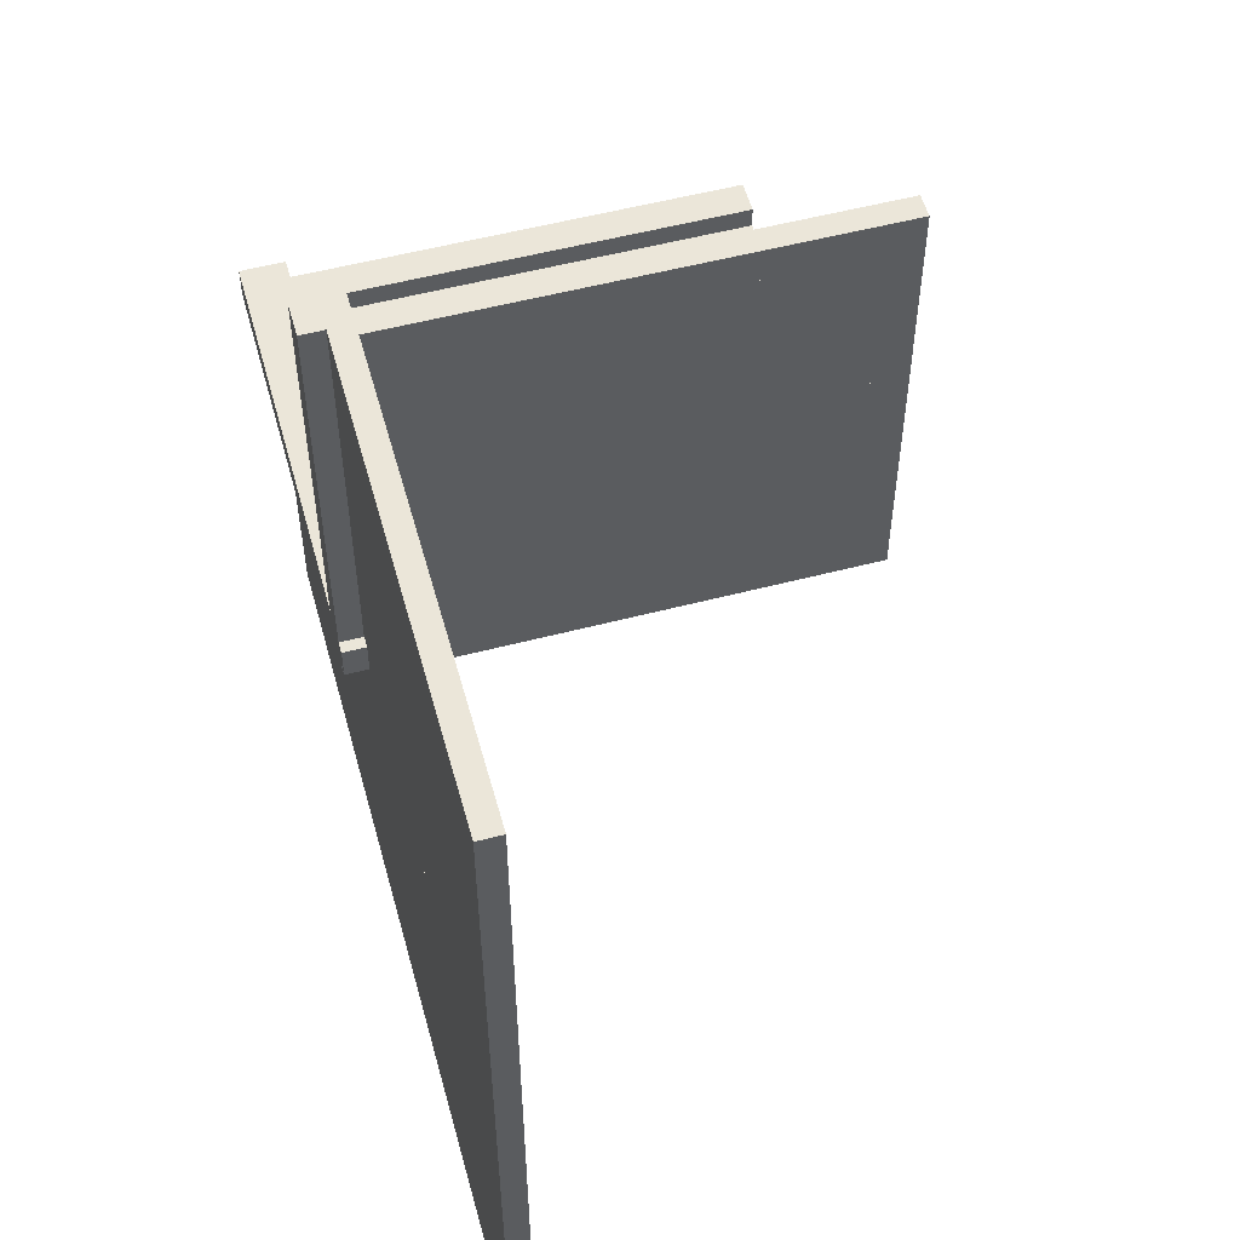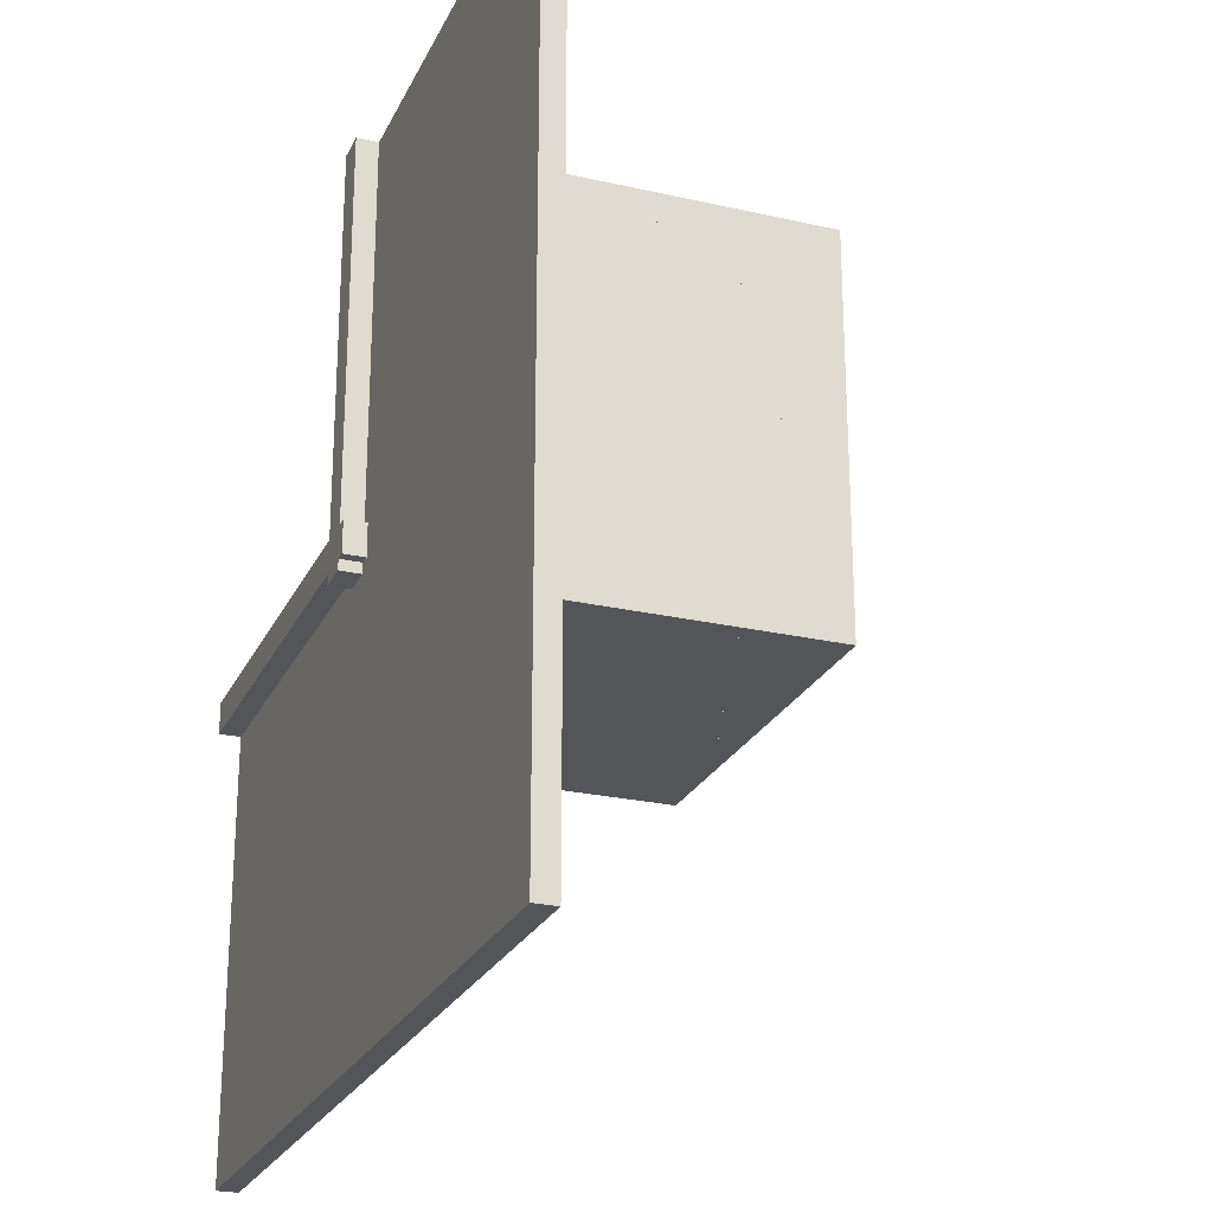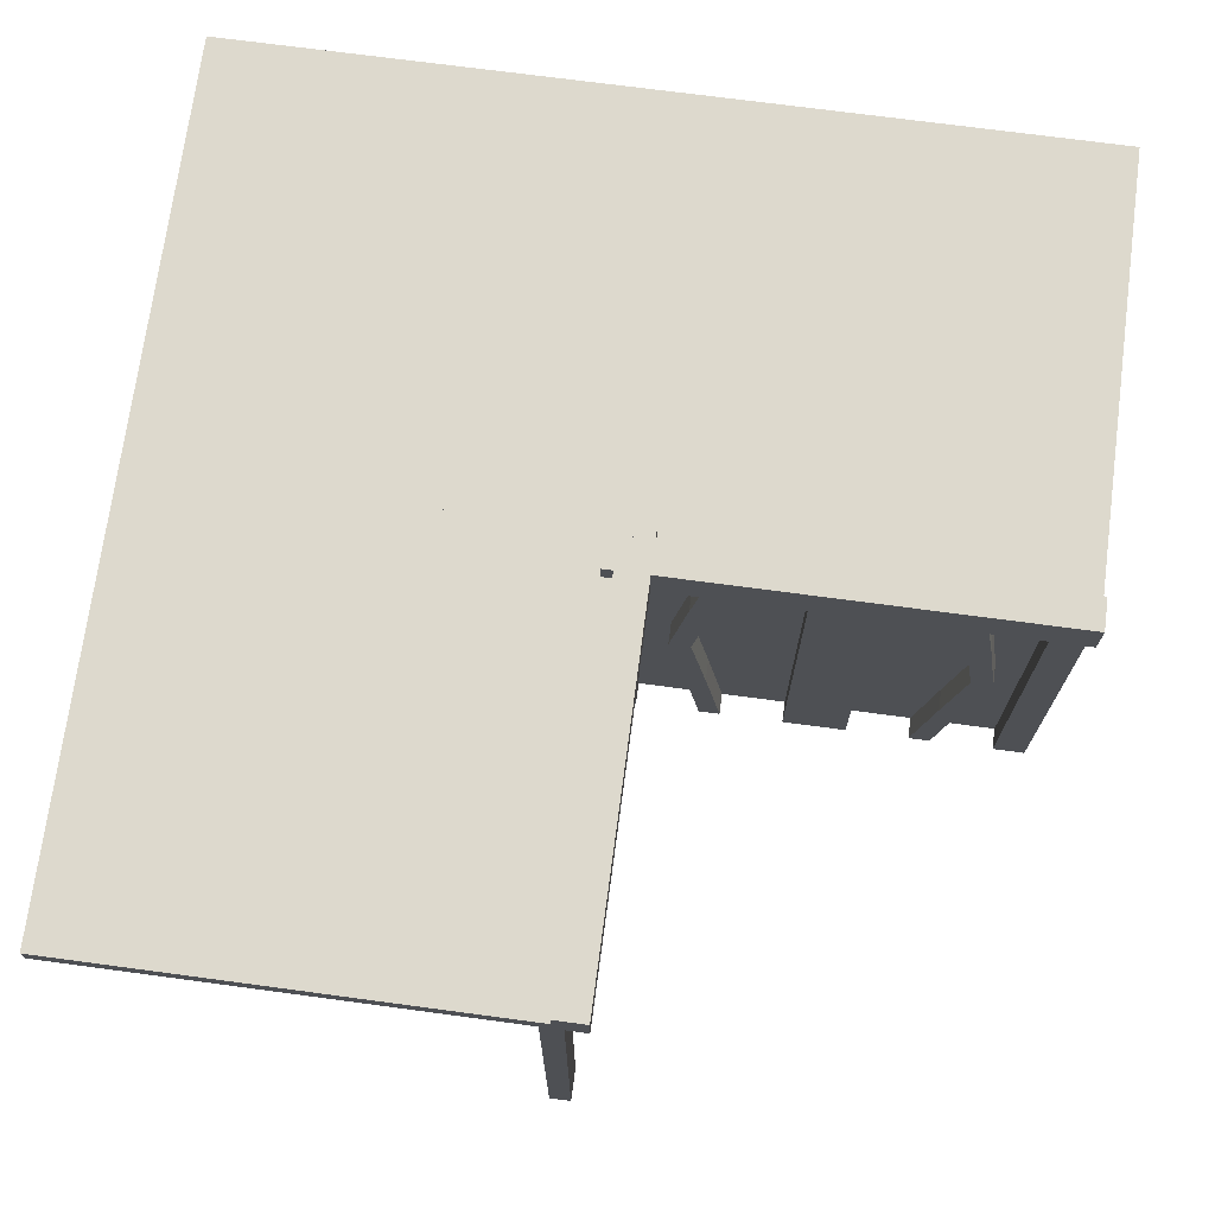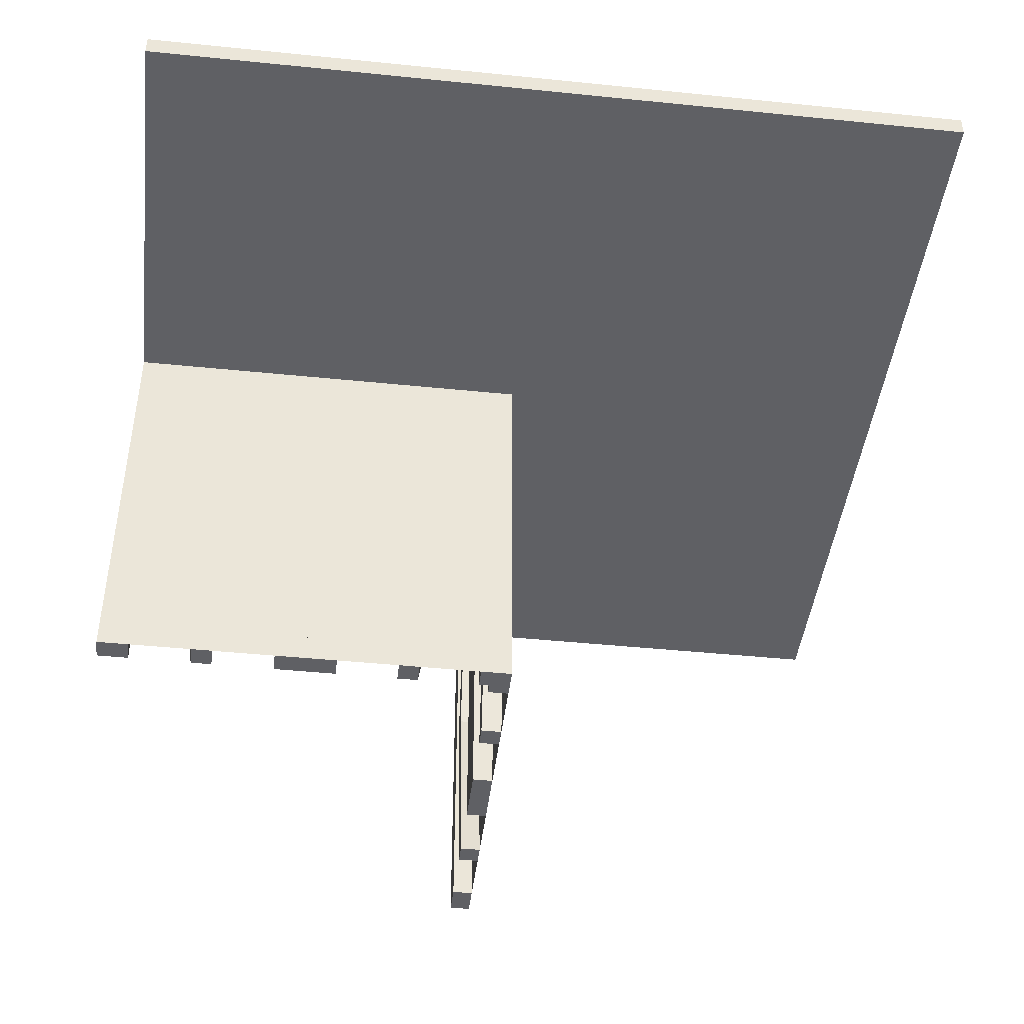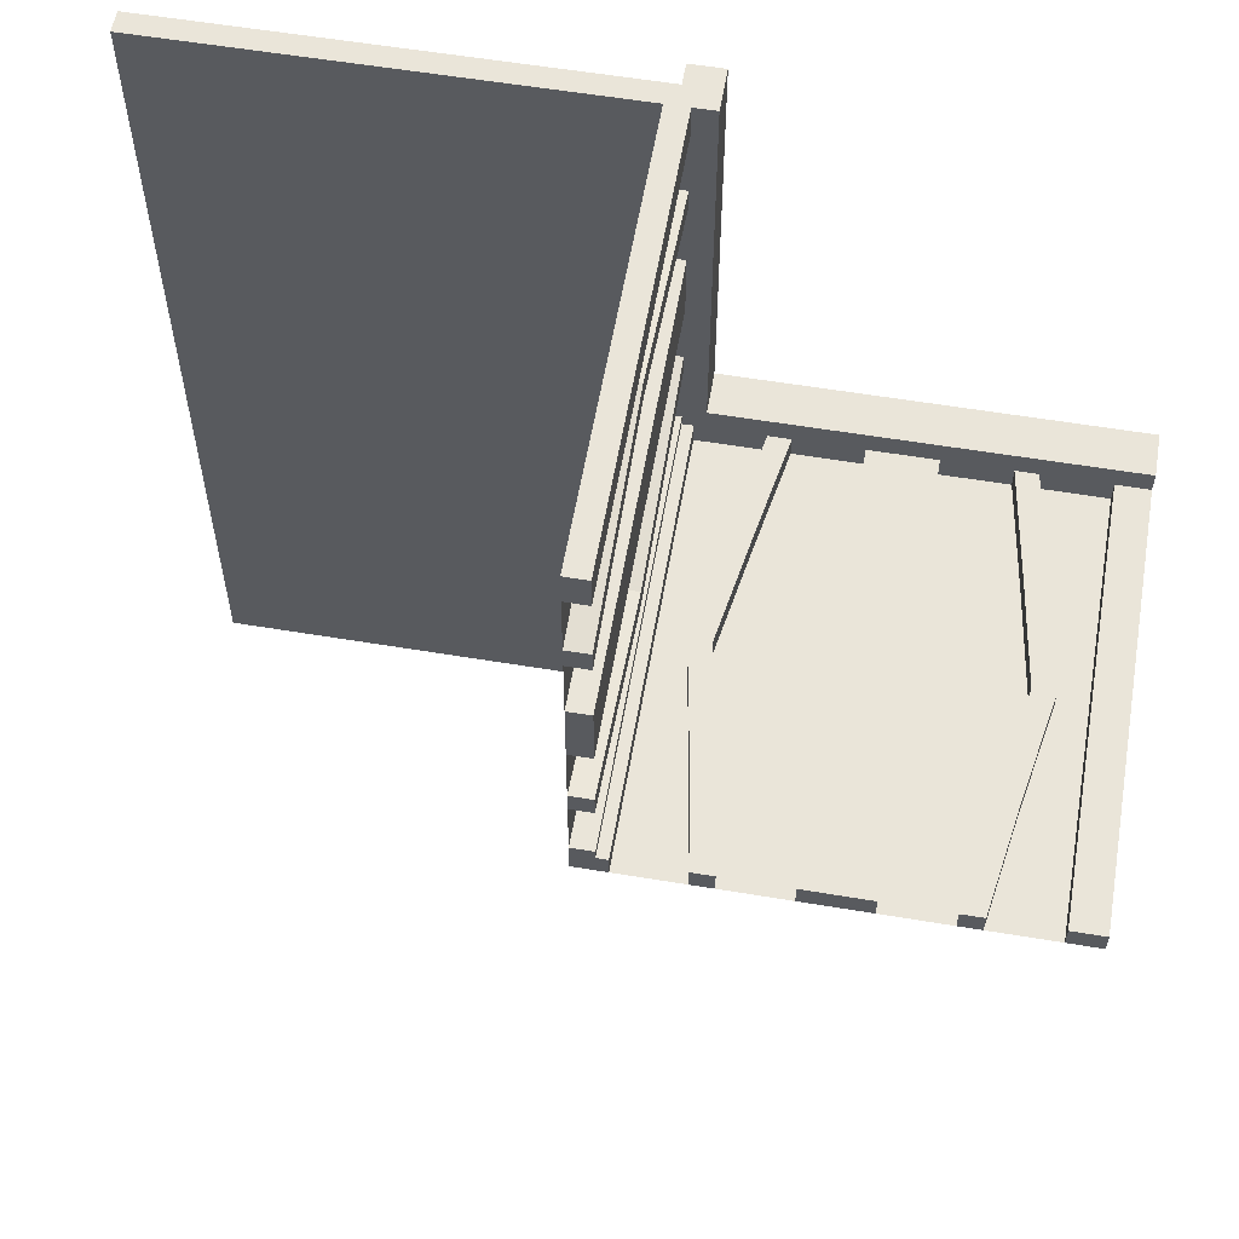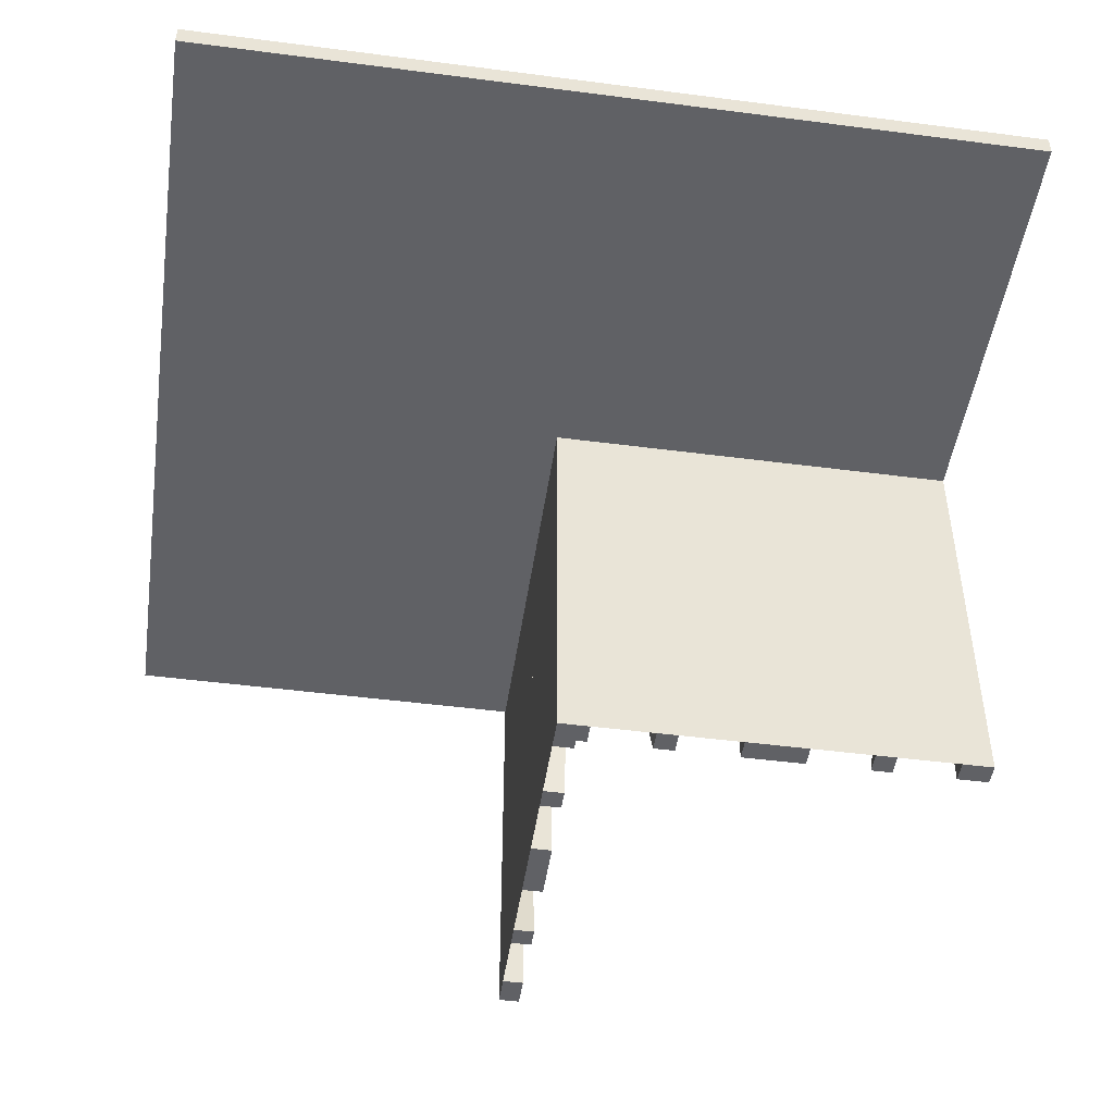
<metadata>
{"format":"obj","ext":"obj","renderer":"f3d","projection":"perspective","resolution":1024,"background":"white","views":[{"elev":55.1,"azim":74.6,"up":"+Y"},{"elev":-24.5,"azim":69.4,"up":"+Y"},{"elev":71.9,"azim":-172.4,"up":"+Z"},{"elev":-44.4,"azim":-6.8,"up":"+Z"},{"elev":58.1,"azim":-170.2,"up":"+Y"},{"elev":-47.9,"azim":81.7,"up":"+Z"}]}
</metadata>
<code>
v 0 0 0
v 0 0 -0.5
v 0 0 0.025
v 0 0.1165 -0.3702
v 0 0.09317 -0.3762
v 0 0.4625 0
v 0 0.4625 -0.5
v 0 0.3875 0
v 0 0.3875 -0.5
v 0 0.4292 -0.25
v 0 0.25 0
v 0 0.25 -0.5
v 0 0.05 0
v 0 0.05 0.05
v 0 0.07083 -0.25
v 0 0.1125 0
v 0 0.1125 -0.5
v 0 0.0375 0
v 0 0.0375 -0.5
v 0 0.4068 -0.3762
v 0 0.3835 -0.3702
v 0 -0.5 0
v 0 -0.5 0.025
v 0 0.5 0
v 0 0.5 -0.5
v 0 0.09016 -0.1262
v 0 0.3625 0
v 0 0.3625 -0.5
v 0 0.4042 -0.25
v 0 0.025 0
v 0 0.025 -0.5
v 0 0.3831 -0.1202
v 0 0.2875 0
v 0 0.2875 -0.5
v 0 0.0125 0.05
v 0 0.0125 0.025
v 0 0.2125 0
v 0 0.2125 -0.5
v 0 0.1169 -0.1202
v 0 0.09583 -0.25
v 0 0.1375 0
v 0 0.1375 -0.5
v 0 0.4098 -0.1262
v -0.4098 0 -0.1262
v -0.4098 0.025 -0.1262
v -0.1375 0 0
v -0.1375 0 -0.5
v -0.1375 0.025 0
v -0.1375 0.025 -0.5
v -0.09583 0 -0.25
v -0.09583 0.025 -0.25
v -0.1169 0 -0.1202
v -0.1169 0.025 -0.1202
v -0.2125 0 0
v -0.2125 0 -0.5
v -0.2125 0.025 0
v -0.2125 0.025 -0.5
v -0.0125 0 0.05
v -0.0125 0 0.025
v -0.0125 0.5 0.05
v -0.0125 0.5 0.025
v -0.2875 0 0
v -0.2875 0 -0.5
v -0.2875 0.025 0
v -0.2875 0.025 -0.5
v -0.3831 0 -0.1202
v -0.3831 0.025 -0.1202
v -0.025 0 0
v -0.025 0 -0.5
v -0.025 0.1165 -0.3702
v -0.025 0.09317 -0.3762
v -0.025 0.4625 0
v -0.025 0.4625 -0.5
v -0.025 0.3875 0
v -0.025 0.3875 -0.5
v -0.025 0.4292 -0.25
v -0.025 0.25 0
v -0.025 0.25 -0.5
v -0.025 0.07083 -0.25
v -0.025 0.1125 0
v -0.025 0.1125 -0.5
v -0.025 0.0375 0
v -0.025 0.0375 -0.5
v -0.025 0.4068 -0.3762
v -0.025 0.3835 -0.3702
v -0.025 0.5 0
v -0.025 0.5 -0.5
v -0.025 0.09016 -0.1262
v -0.025 0.3625 0
v -0.025 0.3625 -0.5
v -0.025 0.4042 -0.25
v -0.025 0.3831 -0.1202
v -0.025 0.2875 0
v -0.025 0.2875 -0.5
v -0.025 0.2125 0
v -0.025 0.2125 -0.5
v -0.025 0.1169 -0.1202
v -0.025 0.09583 -0.25
v -0.025 0.1375 0
v -0.025 0.1375 -0.5
v -0.025 0.4098 -0.1262
v -0.4042 0 -0.25
v -0.4042 0.025 -0.25
v -0.3625 0 0
v -0.3625 0 -0.5
v -0.3625 0.025 0
v -0.3625 0.025 -0.5
v -0.09016 0 -0.1262
v -0.09016 0.025 -0.1262
v -0.5 0 0
v -0.5 0 -0.5
v -0.5 0.05 0
v -0.5 0.05 0.05
v -0.5 -0.5 0
v -0.5 -0.5 0.025
v -0.5 0.025 0
v -0.5 0.025 -0.5
v -0.5 0.0125 0.05
v -0.5 0.0125 0.025
v 0.5 0 0
v 0.5 0 0.025
v 0.5 -0.5 0
v 0.5 -0.5 0.025
v 0.5 0.5 0
v 0.5 0.5 0.025
v -0.3835 0 -0.3702
v -0.3835 0.025 -0.3702
v -0.4068 0 -0.3762
v -0.4068 0.025 -0.3762
v -0.0375 0 0
v -0.0375 0 -0.5
v -0.0375 0.025 0
v -0.0375 0.025 -0.5
v -0.1125 0 0
v -0.1125 0 -0.5
v -0.1125 0.025 0
v -0.1125 0.025 -0.5
v -0.07083 0 -0.25
v -0.07083 0.025 -0.25
v -0.05 0 0
v -0.05 0 0.05
v -0.05 0.5 0
v -0.05 0.5 0.05
v -0.25 0 0
v -0.25 0 -0.5
v -0.25 0.025 0
v -0.25 0.025 -0.5
v -0.4292 0 -0.25
v -0.4292 0.025 -0.25
v -0.3875 0 0
v -0.3875 0 -0.5
v -0.3875 0.025 0
v -0.3875 0.025 -0.5
v -0.4625 0 0
v -0.4625 0 -0.5
v -0.4625 0.025 0
v -0.4625 0.025 -0.5
v -0.09317 0 -0.3762
v -0.09317 0.025 -0.3762
v -0.1165 0 -0.3702
v -0.1165 0.025 -0.3702
f 155 157 156
f 156 154 155
f 157 117 116
f 116 156 157
f 117 111 110
f 110 116 117
f 111 155 154
f 154 110 111
f 157 155 111
f 111 117 157
f 156 110 154
f 110 156 116
f 134 136 48
f 48 46 134
f 159 158 135
f 135 137 159
f 158 159 139
f 139 138 158
f 136 134 108
f 108 109 136
f 109 108 138
f 138 139 109
f 47 49 137
f 137 135 47
f 53 52 46
f 46 48 53
f 52 53 51
f 51 50 52
f 49 47 160
f 160 161 49
f 161 160 50
f 50 51 161
f 161 51 159
f 109 139 51
f 159 51 139
f 51 53 109
f 137 161 159
f 137 49 161
f 48 136 53
f 53 136 109
f 160 158 50
f 108 50 138
f 158 138 50
f 50 108 52
f 135 158 160
f 135 160 47
f 46 52 134
f 52 108 134
f 131 2 1
f 1 130 131
f 2 31 30
f 30 1 2
f 31 133 132
f 132 30 31
f 133 131 130
f 130 132 133
f 2 131 133
f 133 31 2
f 1 132 130
f 132 1 30
f 152 150 104
f 104 106 152
f 128 129 153
f 153 151 128
f 129 128 148
f 148 149 129
f 150 152 45
f 45 44 150
f 44 45 149
f 149 148 44
f 107 105 151
f 151 153 107
f 66 67 106
f 106 104 66
f 67 66 102
f 102 103 67
f 105 107 127
f 127 126 105
f 126 127 103
f 103 102 126
f 126 102 128
f 44 148 102
f 128 102 148
f 102 66 44
f 151 126 128
f 151 105 126
f 104 150 66
f 66 150 44
f 127 129 103
f 45 103 149
f 129 149 103
f 103 45 67
f 153 129 127
f 153 127 107
f 106 67 152
f 67 45 152
f 145 55 54
f 54 144 145
f 55 57 56
f 56 54 55
f 57 147 146
f 146 56 57
f 147 145 144
f 144 146 147
f 55 145 147
f 147 57 55
f 54 146 144
f 146 54 56
f 63 145 144
f 144 62 63
f 145 147 146
f 146 144 145
f 147 65 64
f 64 146 147
f 65 63 62
f 62 64 65
f 145 63 65
f 65 147 145
f 144 64 62
f 64 144 146
f 118 119 36
f 36 35 118
f 115 23 36
f 36 119 115
f 36 23 22
f 22 13 36
f 35 36 14
f 13 14 36
f 118 35 14
f 14 113 118
f 115 114 22
f 22 23 115
f 14 13 112
f 112 113 14
f 115 119 114
f 112 114 119
f 118 113 119
f 112 119 113
f 114 112 13
f 13 22 114
f 22 114 110
f 110 1 22
f 114 110 1
f 1 22 114
f 1 2 111
f 111 110 1
f 122 22 23
f 23 123 122
f 22 1 3
f 3 23 22
f 1 120 121
f 121 3 1
f 120 122 123
f 123 121 120
f 22 122 120
f 120 1 22
f 23 121 123
f 121 23 3
f 122 22 1
f 1 120 122
f 58 59 61
f 61 60 58
f 121 125 61
f 61 59 121
f 61 125 124
f 124 142 61
f 60 61 143
f 142 143 61
f 58 60 143
f 143 141 58
f 121 120 124
f 124 125 121
f 143 142 140
f 140 141 143
f 121 59 120
f 140 120 59
f 58 141 59
f 140 59 141
f 120 140 142
f 142 124 120
f 19 83 82
f 82 18 19
f 83 69 68
f 68 82 83
f 69 2 1
f 1 68 69
f 2 19 18
f 18 1 2
f 83 19 2
f 2 69 83
f 82 1 18
f 1 82 68
f 8 74 89
f 89 27 8
f 84 20 9
f 9 75 84
f 20 84 76
f 76 10 20
f 74 8 43
f 43 101 74
f 101 43 10
f 10 76 101
f 28 90 75
f 75 9 28
f 92 32 27
f 27 89 92
f 32 92 91
f 91 29 32
f 90 28 21
f 21 85 90
f 85 21 29
f 29 91 85
f 85 91 84
f 101 76 91
f 84 91 76
f 91 92 101
f 75 85 84
f 75 90 85
f 89 74 92
f 92 74 101
f 21 20 29
f 43 29 10
f 20 10 29
f 29 43 32
f 9 20 21
f 9 21 28
f 27 32 8
f 32 43 8
f 7 25 24
f 24 6 7
f 25 87 86
f 86 24 25
f 87 73 72
f 72 86 87
f 73 7 6
f 6 72 73
f 25 7 73
f 73 87 25
f 24 72 6
f 72 24 86
f 80 16 41
f 41 99 80
f 5 71 81
f 81 17 5
f 71 5 15
f 15 79 71
f 16 80 88
f 88 26 16
f 26 88 79
f 79 15 26
f 100 42 17
f 17 81 100
f 39 97 99
f 99 41 39
f 97 39 40
f 40 98 97
f 42 100 70
f 70 4 42
f 4 70 98
f 98 40 4
f 4 40 5
f 26 15 40
f 5 40 15
f 40 39 26
f 17 4 5
f 17 42 4
f 41 16 39
f 39 16 26
f 70 71 98
f 88 98 79
f 71 79 98
f 98 88 97
f 81 71 70
f 81 70 100
f 99 97 80
f 97 88 80
f 12 34 33
f 33 11 12
f 34 94 93
f 93 33 34
f 94 78 77
f 77 93 94
f 78 12 11
f 11 77 78
f 34 12 78
f 78 94 34
f 33 77 11
f 77 33 93
f 38 12 11
f 11 37 38
f 12 78 77
f 77 11 12
f 78 96 95
f 95 77 78
f 96 38 37
f 37 95 96
f 12 38 96
f 96 78 12
f 11 95 37
f 95 11 77
f 2 25 24
f 24 1 2
f 24 124 120
f 120 1 24

</code>
